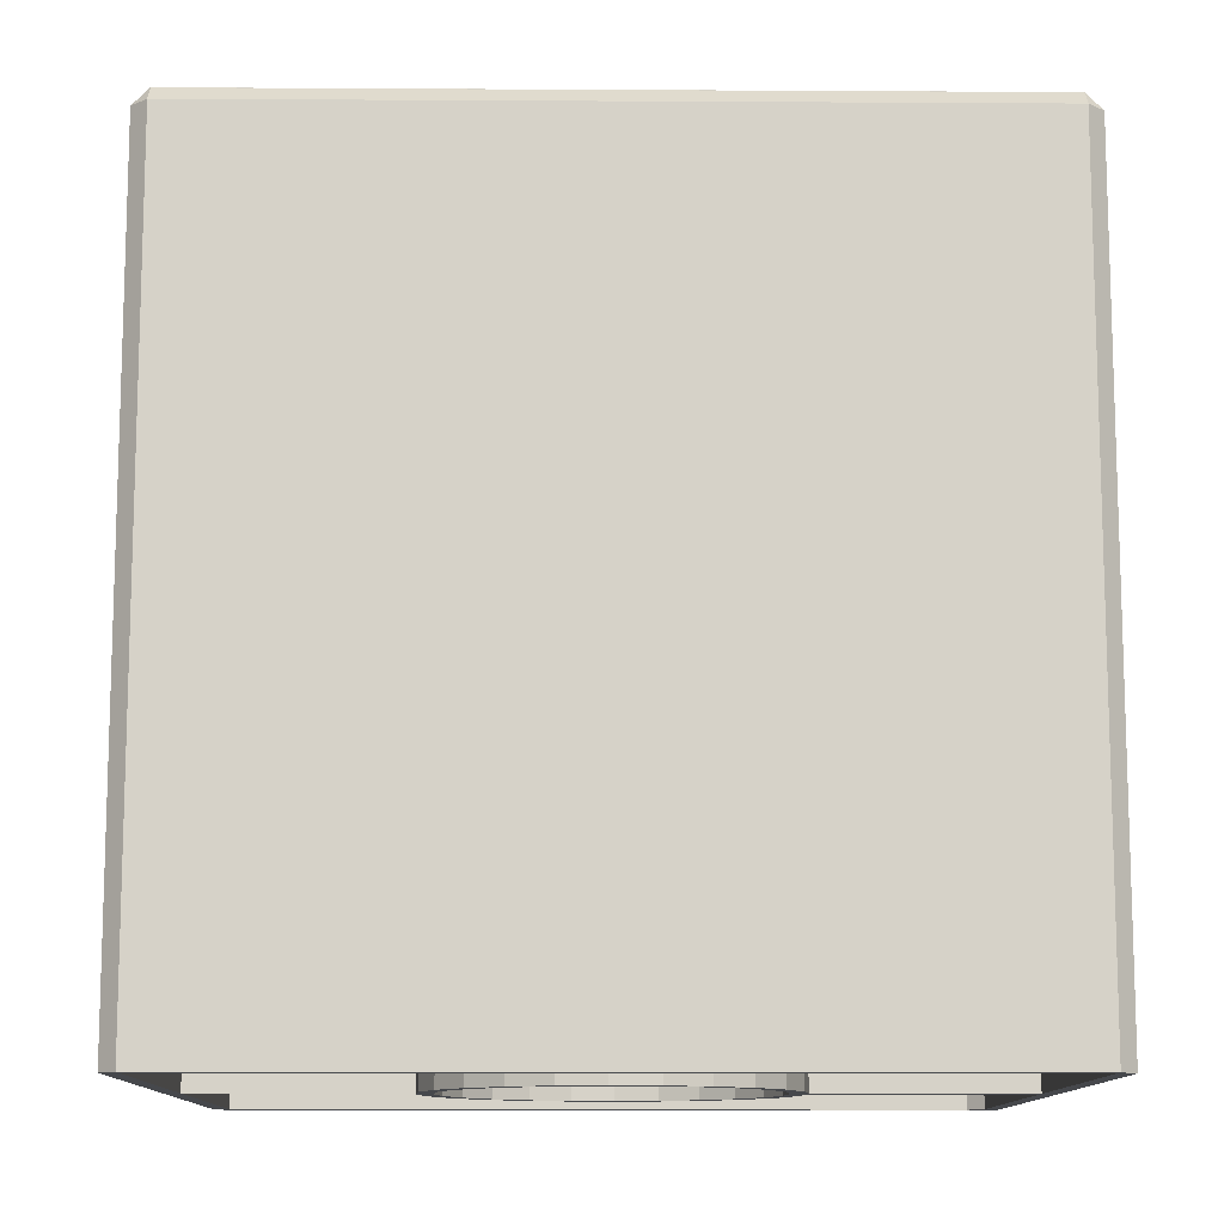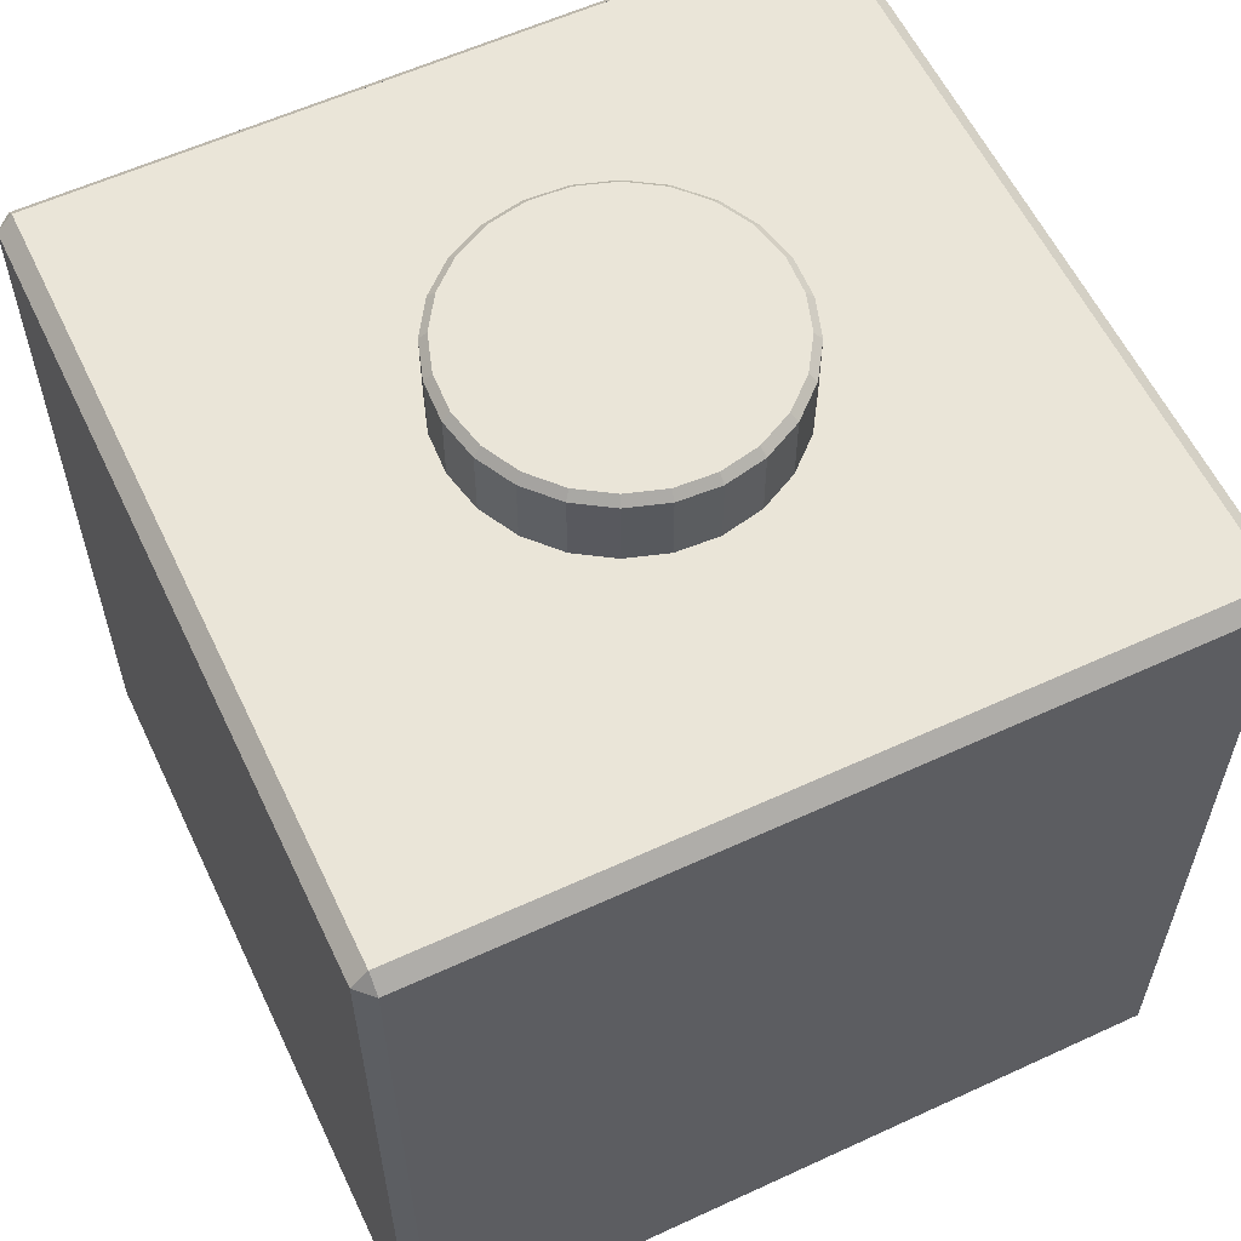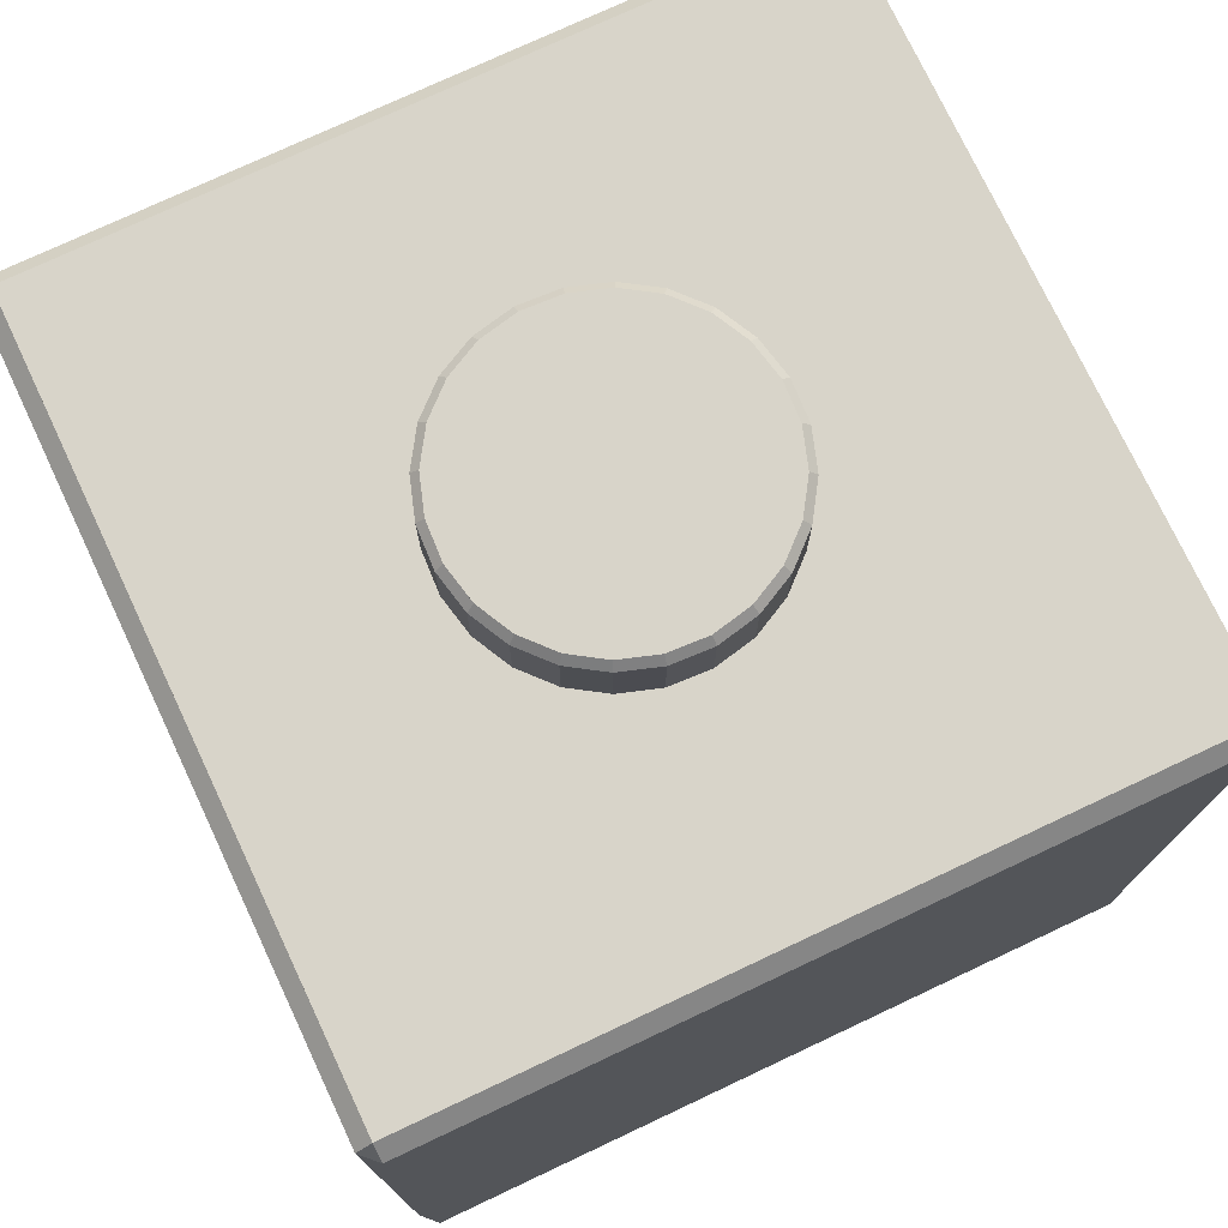
<metadata>
{"format":"obj","ext":"obj","renderer":"f3d","projection":"perspective","resolution":1024,"background":"white","views":[{"elev":-11.5,"azim":89.2,"up":"+Y"},{"elev":59.0,"azim":-115.4,"up":"+Y"},{"elev":75.3,"azim":154.8,"up":"+Y"}]}
</metadata>
<code>
g Lego1x1-SKP-Default_Material
v 0.98 0.98 0
v 0.02 0 0
v 0.98 0 0
v 0.02 0.98 0
v 0.02 0.98 -1
v 0.98 0 -1
v 0.02 0 -1
v 0.98 0.98 -1
v 0.3209 1.1 -0.4365
v 0.3132 1.1 -0.5345
v 0.3106 1.1 -0.485
v 0.3285 1.1 -0.5817
v 0.3435 1.1 -0.3923
v 0.3554 1.1 -0.6233
v 0.3767 1.1 -0.3554
v 0.3923 1.1 -0.6565
v 0.4183 1.1 -0.3285
v 0.4365 1.1 -0.6791
v 0.4655 1.1 -0.3132
v 0.485 1.1 -0.6894
v 0.515 1.1 -0.3106
v 0.5345 1.1 -0.6868
v 0.5635 1.1 -0.3209
v 0.5817 1.1 -0.6715
v 0.6077 1.1 -0.3435
v 0.6233 1.1 -0.6446
v 0.6446 1.1 -0.3767
v 0.6565 1.1 -0.6077
v 0.6715 1.1 -0.4183
v 0.6791 1.1 -0.5635
v 0.6868 1.1 -0.4655
v 0.6894 1.1 -0.515
v 0.3767 1.09 -0.3554
v 0.4183 1.09 -0.3285
v 0.4655 1.09 -0.3132
v 0.515 1.09 -0.3106
v 0.5635 1.09 -0.3209
v 0.6077 1.09 -0.3435
v 0.6446 1.09 -0.3767
v 0.6715 1.09 -0.4183
v 0.6868 1.09 -0.4655
v 0.6894 1.09 -0.515
v 0.6791 1.09 -0.5635
v 0.6565 1.09 -0.6077
v 0.6233 1.09 -0.6446
v 0.5817 1.09 -0.6715
v 0.5345 1.09 -0.6868
v 0.485 1.09 -0.6894
v 0.4365 1.09 -0.6791
v 0.3923 1.09 -0.6565
v 0.3554 1.09 -0.6233
v 0.3285 1.09 -0.5817
v 0.3132 1.09 -0.5345
v 0.3106 1.09 -0.485
v 0.3209 1.09 -0.4365
v 0.3435 1.09 -0.3923
v 0.6967 1 -0.4637
v 0.6806 1.09 -0.414
v 0.6806 1 -0.414
v 0.6967 1.09 -0.4637
v 0.6647 1 -0.6134
v 0.6885 1.09 -0.5669
v 0.6885 1 -0.5669
v 0.6647 1.09 -0.6134
v 0.6994 1.09 -0.5158
v 0.6994 1 -0.5158
v 0.3478 1.09 -0.6298
v 0.3194 1 -0.586
v 0.3194 1.09 -0.586
v 0.3478 1 -0.6298
v 0.6134 1.09 -0.3353
v 0.5669 1 -0.3115
v 0.6134 1 -0.3353
v 0.5669 1.09 -0.3115
v 0.3033 1.09 -0.5363
v 0.3006 1 -0.4842
v 0.3006 1.09 -0.4842
v 0.3033 1 -0.5363
v 0.3866 1.09 -0.6647
v 0.4331 1 -0.6885
v 0.3866 1 -0.6647
v 0.4331 1.09 -0.6885
v 0.5158 1.09 -0.3006
v 0.4637 1 -0.3033
v 0.5158 1 -0.3006
v 0.4637 1.09 -0.3033
v 0.6522 1.09 -0.3702
v 0.6522 1 -0.3702
v 0.586 1.09 -0.6806
v 0.6298 1 -0.6522
v 0.586 1 -0.6806
v 0.6298 1.09 -0.6522
v 0.4842 1.09 -0.6994
v 0.5363 1 -0.6967
v 0.4842 1 -0.6994
v 0.5363 1.09 -0.6967
v 0.3115 1 -0.4331
v 0.3115 1.09 -0.4331
v 0.3353 1.09 -0.3866
v 0.3702 1 -0.3478
v 0.3702 1.09 -0.3478
v 0.3353 1 -0.3866
v 0.414 1.09 -0.3194
v 0.414 1 -0.3194
v 0.51 0 -0.2876
v 0.49 0 -0.2805
v 0.49 0 -0.2876
v 0.4933 0 -0.2799
v 0.51 0 -0.2816
v 0.04 0 -0.98
v 0.02 0 -0.96
v 0.02 0 -0.98
v 0 0.98 -0.98
v 0 0 -0.98
v 0.02 1 -0.98
v 0.98 1 -0.9801
v 0.98 1 -0.98
v 0 0.98 -0.02
v 0 0 -0.02
v 0.98 0 -0.02
v 0.96 0 -0.02
v 0.98 0 -0.04
v 0.49 0 -0.98
v 0.51 0 -0.98
v 0.98 0 -0.98
v 1 0 -0.98
v 1 0 -0.02
v 0.02 0 -0.02
v 0.49 0 -0.02
v 0.51 0 -0.02
v 1 0.98 -0.98
v 1 0.98 -0.02
v 0.02 1 -0.02
v 0.04 0.96 -0.98
v 0.2892 0.96 -0.5634
v 0.2799 0.96 -0.5067
v 0.3127 0.96 -0.6158
v 0.3491 0.96 -0.6603
v 0.3957 0.96 -0.6939
v 0.98 0.96 -0.98
v 0.4495 0.96 -0.7143
v 0.5067 0.96 -0.7201
v 0.5634 0.96 -0.7108
v 0.6158 0.96 -0.6873
v 0.6603 0.96 -0.6509
v 0.6939 0.96 -0.6043
v 0.7143 0.96 -0.5505
v 0.7201 0.96 -0.4933
v 0.96 0.96 -0.02
v 0.98 0.96 -0.04
v 0.02 0.96 -0.02
v 0.02 0.96 -0.96
v 0.3061 0.96 -0.3957
v 0.3397 0.96 -0.3491
v 0.3842 0.96 -0.3127
v 0.2857 0.96 -0.4495
v 0.4366 0.96 -0.2892
v 0.4933 0.96 -0.2799
v 0.5505 0.96 -0.2857
v 0.6043 0.96 -0.3061
v 0.6509 0.96 -0.3397
v 0.6873 0.96 -0.3842
v 0.7108 0.96 -0.4366
v 0.98 0.94 -0.04
v 0.98 0.94 -0.98
v 0.96 0.94 -0.02
v 0.49 0.94 -0.02
v 0.02 0.94 -0.02
v 0.51 0.94 -0.02
v 0.02 0.94 -0.96
v 0.04 0.94 -0.98
v 0.51 0.94 -0.98
v 0.49 0.94 -0.98
v 0.2857 0.94 -0.4495
v 0.2799 0.94 -0.5067
v 0.3061 0.94 -0.3957
v 0.3397 0.94 -0.3491
v 0.3842 0.94 -0.3127
v 0.4366 0.94 -0.2892
v 0.49 0.94 -0.2805
v 0.51 0.94 -0.2816
v 0.5505 0.94 -0.2857
v 0.6043 0.94 -0.3061
v 0.6509 0.94 -0.3397
v 0.6873 0.94 -0.3842
v 0.7108 0.94 -0.4366
v 0.7201 0.94 -0.4933
v 0.7143 0.94 -0.5505
v 0.6939 0.94 -0.6043
v 0.6603 0.94 -0.6509
v 0.6158 0.94 -0.6873
v 0.5634 0.94 -0.7108
v 0.51 0 -0.7195
v 0.5067 0 -0.7201
v 0.51 0.94 -0.7195
v 0.49 0.94 -0.7184
v 0.4495 0.94 -0.7143
v 0.49 0 -0.7184
v 0.3957 0.94 -0.6939
v 0.3491 0.94 -0.6603
v 0.3127 0.94 -0.6158
v 0.2892 0.94 -0.5634
v 0.3085 0.96 -0.5576
v 0.3053 0.96 -0.4541
v 0.3001 0.96 -0.5061
v 0.3238 0.96 -0.4053
v 0.3299 0.96 -0.6052
v 0.3544 0.96 -0.3629
v 0.3629 0.96 -0.6456
v 0.3948 0.96 -0.3299
v 0.4053 0.96 -0.6762
v 0.4424 0.96 -0.3085
v 0.4541 0.96 -0.6947
v 0.4939 0.96 -0.3001
v 0.5061 0.96 -0.6999
v 0.5459 0.96 -0.3053
v 0.5576 0.96 -0.6915
v 0.5947 0.96 -0.3238
v 0.6052 0.96 -0.6701
v 0.6371 0.96 -0.3544
v 0.6456 0.96 -0.6371
v 0.6701 0.96 -0.3948
v 0.6762 0.96 -0.5947
v 0.6915 0.96 -0.4424
v 0.6947 0.96 -0.5459
v 0.6999 0.96 -0.4939
v 0.5576 0 -0.6915
v 0.6052 0 -0.6701
v 0.6456 0 -0.6371
v 0.6762 0 -0.5947
v 0.6947 0 -0.5459
v 0.6999 0 -0.4939
v 0.6915 0 -0.4424
v 0.6701 0 -0.3948
v 0.6371 0 -0.3544
v 0.5947 0 -0.3238
v 0.5459 0 -0.3053
v 0.4939 0 -0.3001
v 0.4424 0 -0.3085
v 0.3948 0 -0.3299
v 0.3544 0 -0.3629
v 0.3238 0 -0.4053
v 0.3053 0 -0.4541
v 0.3001 0 -0.5061
v 0.3085 0 -0.5576
v 0.3299 0 -0.6052
v 0.3629 0 -0.6456
v 0.4053 0 -0.6762
v 0.4541 0 -0.6947
v 0.5061 0 -0.6999
v 0.5634 0 -0.7108
v 0.51 0 -0.7077
v 0.6158 0 -0.6873
v 0.6603 0 -0.6509
v 0.6939 0 -0.6043
v 0.7143 0 -0.5505
v 0.7108 0 -0.4366
v 0.7201 0 -0.4933
v 0.5505 0 -0.2857
v 0.6043 0 -0.3061
v 0.6509 0 -0.3397
v 0.6873 0 -0.3842
v 0.3127 0 -0.6158
v 0.2892 0 -0.5634
v 0.3491 0 -0.6603
v 0.3957 0 -0.6939
v 0.4495 0 -0.7143
v 0.49 0 -0.7077
v 0.2857 0 -0.4495
v 0.2799 0 -0.5067
v 0.3061 0 -0.3957
v 0.3397 0 -0.3491
v 0.3842 0 -0.3127
v 0.4366 0 -0.2892
v 0.98 1 -0.02
v 0.02 1 -0.02
v 0.98 1 -0.02
f 1 2 3
f 2 1 4
f 5 6 7
f 6 5 8
f 9 10 11
f 10 9 12
f 12 9 13
f 12 13 14
f 14 13 15
f 14 15 16
f 16 15 17
f 16 17 18
f 18 17 19
f 18 19 20
f 20 19 21
f 20 21 22
f 22 21 23
f 22 23 24
f 24 23 25
f 24 25 26
f 26 25 27
f 26 27 28
f 28 27 29
f 28 29 30
f 30 29 31
f 30 31 32
f 17 33 34
f 33 17 15
f 19 34 35
f 34 19 17
f 21 35 36
f 35 21 19
f 23 36 37
f 36 23 21
f 25 37 38
f 37 25 23
f 27 38 39
f 38 27 25
f 40 27 39
f 27 40 29
f 41 29 40
f 29 41 31
f 42 31 41
f 31 42 32
f 43 32 42
f 32 43 30
f 44 30 43
f 30 44 28
f 45 28 44
f 28 45 26
f 24 45 46
f 45 24 26
f 22 46 47
f 46 22 24
f 20 47 48
f 47 20 22
f 18 48 49
f 48 18 20
f 16 49 50
f 49 16 18
f 14 50 51
f 50 14 16
f 14 52 12
f 52 14 51
f 12 53 10
f 53 12 52
f 10 54 11
f 54 10 53
f 11 55 9
f 55 11 54
f 9 56 13
f 56 9 55
f 13 33 15
f 33 13 56
f 57 58 59
f 58 57 60
f 61 62 63
f 62 61 64
f 63 65 66
f 65 63 62
f 66 60 57
f 60 66 65
f 67 68 69
f 68 67 70
f 71 72 73
f 72 71 74
f 75 76 77
f 76 75 78
f 79 80 81
f 80 79 82
f 69 78 75
f 78 69 68
f 83 84 85
f 84 83 86
f 67 81 70
f 81 67 79
f 87 73 88
f 73 87 71
f 74 85 72
f 85 74 83
f 89 90 91
f 90 89 92
f 93 94 95
f 94 93 96
f 77 97 98
f 97 77 76
f 99 100 101
f 100 99 102
f 82 95 80
f 95 82 93
f 96 91 94
f 91 96 89
f 98 102 99
f 102 98 97
f 103 100 104
f 100 103 101
f 86 104 84
f 104 86 103
f 59 87 88
f 87 59 58
f 90 64 61
f 64 90 92
f 98 75 77
f 75 98 54
f 54 98 55
f 55 98 99
f 55 99 56
f 56 99 101
f 56 101 33
f 33 101 103
f 33 103 34
f 34 103 86
f 34 86 35
f 35 86 83
f 35 83 36
f 36 83 37
f 37 83 74
f 37 74 38
f 38 74 71
f 38 71 39
f 39 71 87
f 39 87 40
f 40 87 58
f 40 58 41
f 41 58 60
f 41 60 42
f 75 53 69
f 53 75 54
f 69 53 52
f 69 52 67
f 67 52 51
f 67 51 79
f 79 51 50
f 79 50 82
f 82 50 49
f 82 49 93
f 93 49 48
f 93 48 96
f 96 48 47
f 96 47 46
f 96 46 89
f 89 46 45
f 89 45 92
f 92 45 44
f 92 44 64
f 64 44 43
f 64 43 62
f 62 43 42
f 62 42 65
f 65 42 60
f 103 15 101
f 15 103 17
f 86 17 103
f 17 86 19
f 101 13 99
f 13 101 15
f 21 86 83
f 86 21 19
f 83 23 21
f 23 83 74
f 74 25 23
f 25 74 71
f 71 27 25
f 27 71 87
f 99 9 98
f 9 99 13
f 98 11 77
f 11 98 9
f 11 75 77
f 75 11 10
f 10 69 75
f 69 10 12
f 12 67 69
f 67 12 14
f 14 79 67
f 79 14 16
f 16 82 79
f 82 16 18
f 18 93 82
f 93 18 20
f 20 96 93
f 96 20 22
f 24 96 22
f 96 24 89
f 26 89 24
f 89 26 92
f 87 29 27
f 29 87 58
f 58 31 29
f 31 58 60
f 65 31 60
f 31 65 32
f 32 62 30
f 62 32 65
f 28 92 26
f 92 28 64
f 30 64 28
f 64 30 62
f 105 106 107
f 106 105 108
f 108 105 109
f 110 111 112
f 113 7 114
f 7 113 5
f 115 8 5
f 8 115 116
f 116 115 117
f 115 5 113
f 118 2 4
f 2 118 119
f 120 121 122
f 6 112 7
f 112 6 110
f 110 6 123
f 123 6 124
f 124 6 125
f 125 6 126
f 125 126 122
f 122 126 120
f 120 126 3
f 3 126 127
f 7 119 114
f 119 7 2
f 2 7 112
f 2 112 111
f 2 111 128
f 2 128 129
f 2 129 3
f 3 129 130
f 3 130 121
f 3 121 120
f 6 131 126
f 131 6 8
f 127 1 3
f 1 127 132
f 4 133 118
f 116 131 8
f 134 135 136
f 135 134 137
f 137 134 138
f 138 134 139
f 139 134 140
f 139 140 141
f 141 140 142
f 142 140 143
f 143 140 144
f 144 140 145
f 145 140 146
f 146 140 147
f 147 140 148
f 148 140 149
f 149 140 150
f 134 151 152
f 151 134 153
f 151 153 154
f 151 154 155
f 151 155 149
f 153 134 156
f 156 134 136
f 149 155 157
f 149 157 158
f 149 158 159
f 149 159 160
f 149 160 161
f 149 161 162
f 149 162 163
f 149 163 148
f 140 164 150
f 164 140 165
f 150 166 149
f 166 150 164
f 151 167 168
f 167 151 169
f 169 151 166
f 166 151 149
f 167 130 129
f 130 167 169
f 170 151 168
f 151 170 152
f 134 170 171
f 170 134 152
f 140 172 165
f 172 140 173
f 173 140 171
f 171 140 134
f 172 123 124
f 123 172 173
f 136 174 156
f 174 136 175
f 156 176 153
f 176 156 174
f 153 177 154
f 177 153 176
f 155 177 178
f 177 155 154
f 157 178 179
f 178 157 155
f 158 106 108
f 106 158 180
f 180 158 179
f 179 158 157
f 159 181 182
f 181 108 109
f 108 181 158
f 158 181 159
f 160 182 183
f 182 160 159
f 161 183 184
f 183 161 160
f 185 161 184
f 161 185 162
f 186 162 185
f 162 186 163
f 187 163 186
f 163 187 148
f 188 148 187
f 148 188 147
f 189 147 188
f 147 189 146
f 190 146 189
f 146 190 145
f 144 190 191
f 190 144 145
f 143 191 192
f 191 143 144
f 142 193 194
f 193 142 195
f 195 142 192
f 192 142 143
f 141 196 197
f 196 194 198
f 194 196 142
f 142 196 141
f 139 197 199
f 197 139 141
f 138 199 200
f 199 138 139
f 138 201 137
f 201 138 200
f 137 202 135
f 202 137 201
f 135 175 136
f 175 135 202
f 203 204 205
f 204 203 206
f 206 203 207
f 206 207 208
f 208 207 209
f 208 209 210
f 210 209 211
f 210 211 212
f 212 211 213
f 212 213 214
f 214 213 215
f 214 215 216
f 216 215 217
f 216 217 218
f 218 217 219
f 218 219 220
f 220 219 221
f 220 221 222
f 222 221 223
f 222 223 224
f 224 223 225
f 224 225 226
f 219 227 228
f 227 219 217
f 221 228 229
f 228 221 219
f 221 230 223
f 230 221 229
f 223 231 225
f 231 223 230
f 225 232 226
f 232 225 231
f 226 233 224
f 233 226 232
f 224 234 222
f 234 224 233
f 222 235 220
f 235 222 234
f 218 235 236
f 235 218 220
f 216 236 237
f 236 216 218
f 214 237 238
f 237 214 216
f 212 238 239
f 238 212 214
f 210 239 240
f 239 210 212
f 208 240 241
f 240 208 210
f 242 208 241
f 208 242 206
f 243 206 242
f 206 243 204
f 244 204 243
f 204 244 205
f 245 205 244
f 205 245 203
f 246 203 245
f 203 246 207
f 247 207 246
f 207 247 209
f 211 247 248
f 247 211 209
f 213 248 249
f 248 213 211
f 215 249 250
f 249 215 213
f 217 250 227
f 250 217 215
f 251 252 193
f 252 251 227
f 227 251 228
f 228 251 253
f 228 253 229
f 229 253 254
f 229 254 230
f 230 254 255
f 230 255 231
f 231 255 256
f 231 256 232
f 232 256 257
f 257 256 258
f 238 107 239
f 107 238 105
f 105 238 237
f 105 237 109
f 109 237 259
f 259 237 236
f 259 236 260
f 260 236 235
f 260 235 261
f 261 235 234
f 261 234 262
f 262 234 233
f 262 233 257
f 257 233 232
f 263 244 264
f 244 263 245
f 245 263 246
f 246 263 265
f 246 265 247
f 247 265 266
f 247 266 248
f 248 266 267
f 248 267 249
f 249 267 198
f 249 198 268
f 249 268 250
f 250 268 252
f 250 252 227
f 264 269 270
f 269 264 271
f 271 264 244
f 271 244 243
f 271 243 242
f 271 242 272
f 272 242 241
f 272 241 273
f 273 241 240
f 273 240 274
f 274 240 239
f 274 239 106
f 106 239 107
f 194 268 198
f 268 194 252
f 252 194 193
f 165 195 172
f 195 165 192
f 192 165 191
f 191 165 190
f 190 165 189
f 189 165 188
f 188 165 187
f 187 165 166
f 166 165 164
f 182 169 181
f 169 182 166
f 166 182 183
f 166 183 184
f 166 184 185
f 166 185 186
f 166 186 187
f 195 251 193
f 251 195 192
f 124 195 193
f 195 124 172
f 165 124 125
f 124 165 172
f 165 122 164
f 122 165 125
f 164 121 166
f 121 164 122
f 169 121 130
f 121 169 166
f 109 169 130
f 169 109 181
f 182 109 259
f 109 182 181
f 183 259 260
f 259 183 182
f 184 260 261
f 260 184 183
f 262 184 261
f 184 262 185
f 257 185 262
f 185 257 186
f 258 186 257
f 186 258 187
f 256 187 258
f 187 256 188
f 255 188 256
f 188 255 189
f 254 189 255
f 189 254 190
f 191 254 253
f 254 191 190
f 192 253 251
f 253 192 191
f 171 202 175
f 202 171 201
f 201 171 173
f 201 173 200
f 200 173 199
f 199 173 197
f 197 173 196
f 171 168 170
f 168 171 176
f 168 176 167
f 176 171 174
f 174 171 175
f 167 176 177
f 167 177 178
f 167 178 179
f 167 179 180
f 173 110 123
f 110 173 171
f 173 198 196
f 198 173 123
f 197 198 267
f 198 197 196
f 199 267 266
f 267 199 197
f 200 266 265
f 266 200 199
f 200 263 201
f 263 200 265
f 201 264 202
f 264 201 263
f 202 270 175
f 270 202 264
f 175 269 174
f 269 175 270
f 174 271 176
f 271 174 269
f 176 272 177
f 272 176 271
f 178 272 273
f 272 178 177
f 179 273 274
f 273 179 178
f 180 274 106
f 274 180 179
f 180 129 167
f 129 180 106
f 168 129 128
f 129 168 167
f 111 168 128
f 168 111 170
f 171 111 110
f 111 171 170
f 108 129 106
f 129 108 130
f 130 108 109
f 124 198 123
f 198 124 194
f 194 124 193
f 126 132 127
f 132 126 131
f 131 275 132
f 275 131 116
f 4 113 118
f 113 4 5
f 5 4 1
f 5 1 8
f 8 1 132
f 8 132 131
f 113 119 118
f 119 113 114
f 115 118 276
f 118 115 113
f 276 118 133
f 116 277 275
f 277 116 117
f 276 102 115
f 102 276 100
f 100 276 104
f 104 276 277
f 115 102 97
f 115 97 76
f 104 277 84
f 84 277 85
f 85 277 72
f 72 277 73
f 73 277 88
f 88 277 59
f 59 277 57
f 57 277 66
f 115 81 117
f 81 115 70
f 70 115 68
f 68 115 78
f 78 115 76
f 117 81 80
f 117 80 95
f 117 95 94
f 117 94 91
f 117 91 90
f 117 90 61
f 117 61 63
f 117 63 66
f 117 66 277
f 277 133 275
f 133 277 276
f 277 1 132
f 277 275 132
f 277 4 1
f 4 277 276
f 133 4 276
f 276 118 4

</code>
